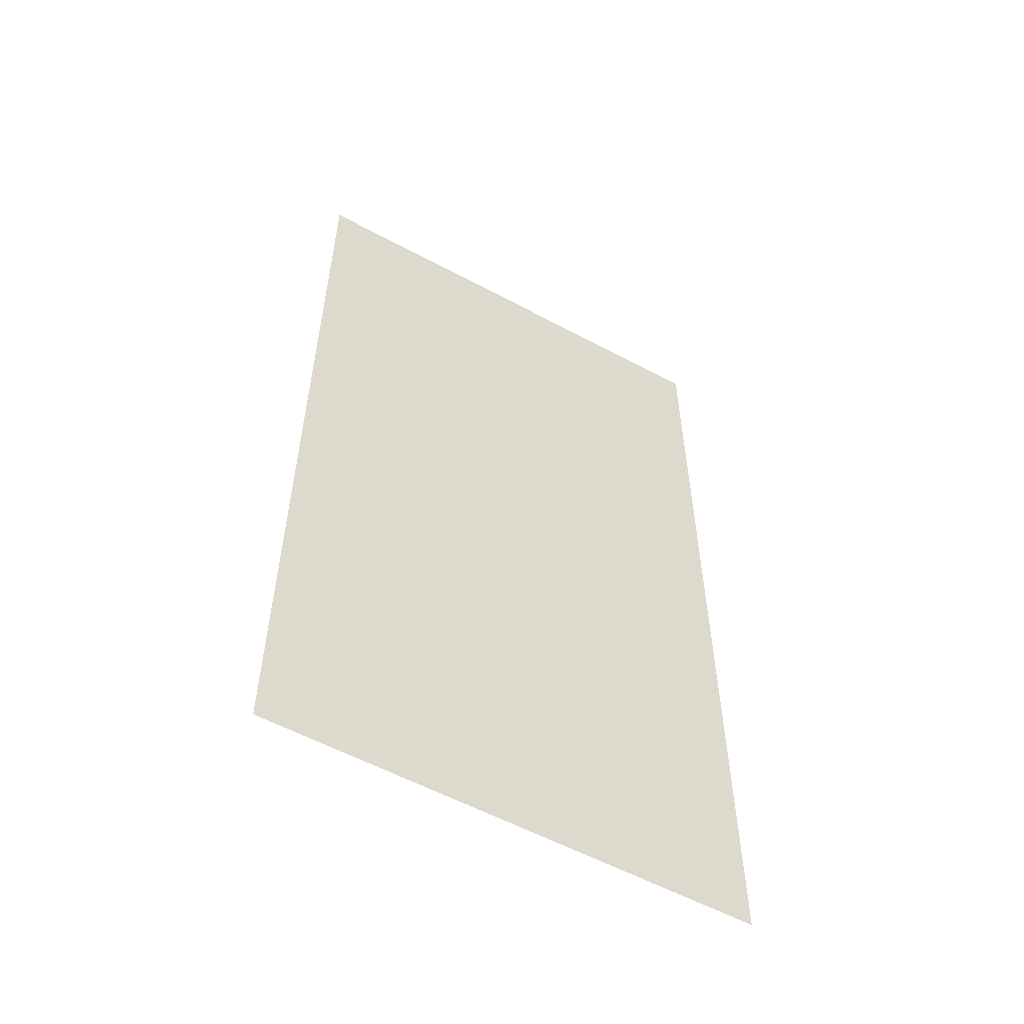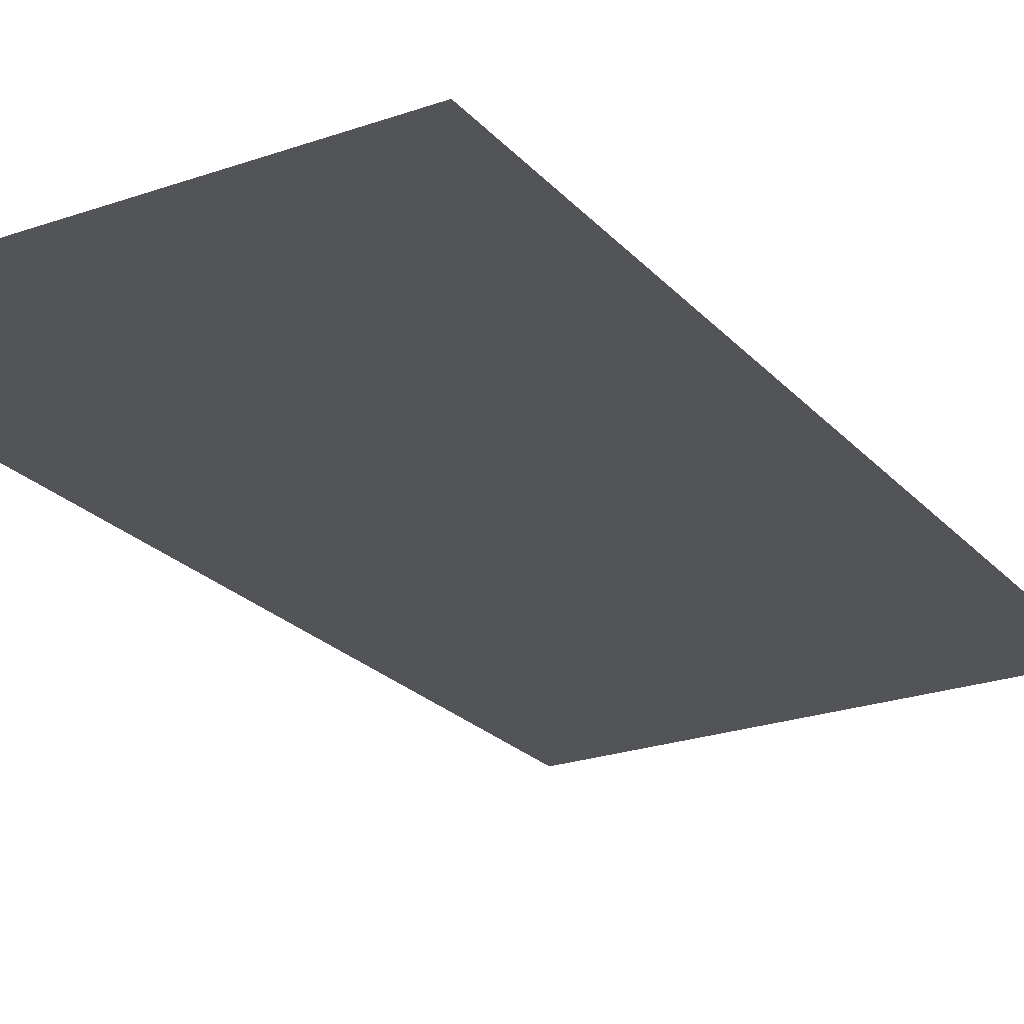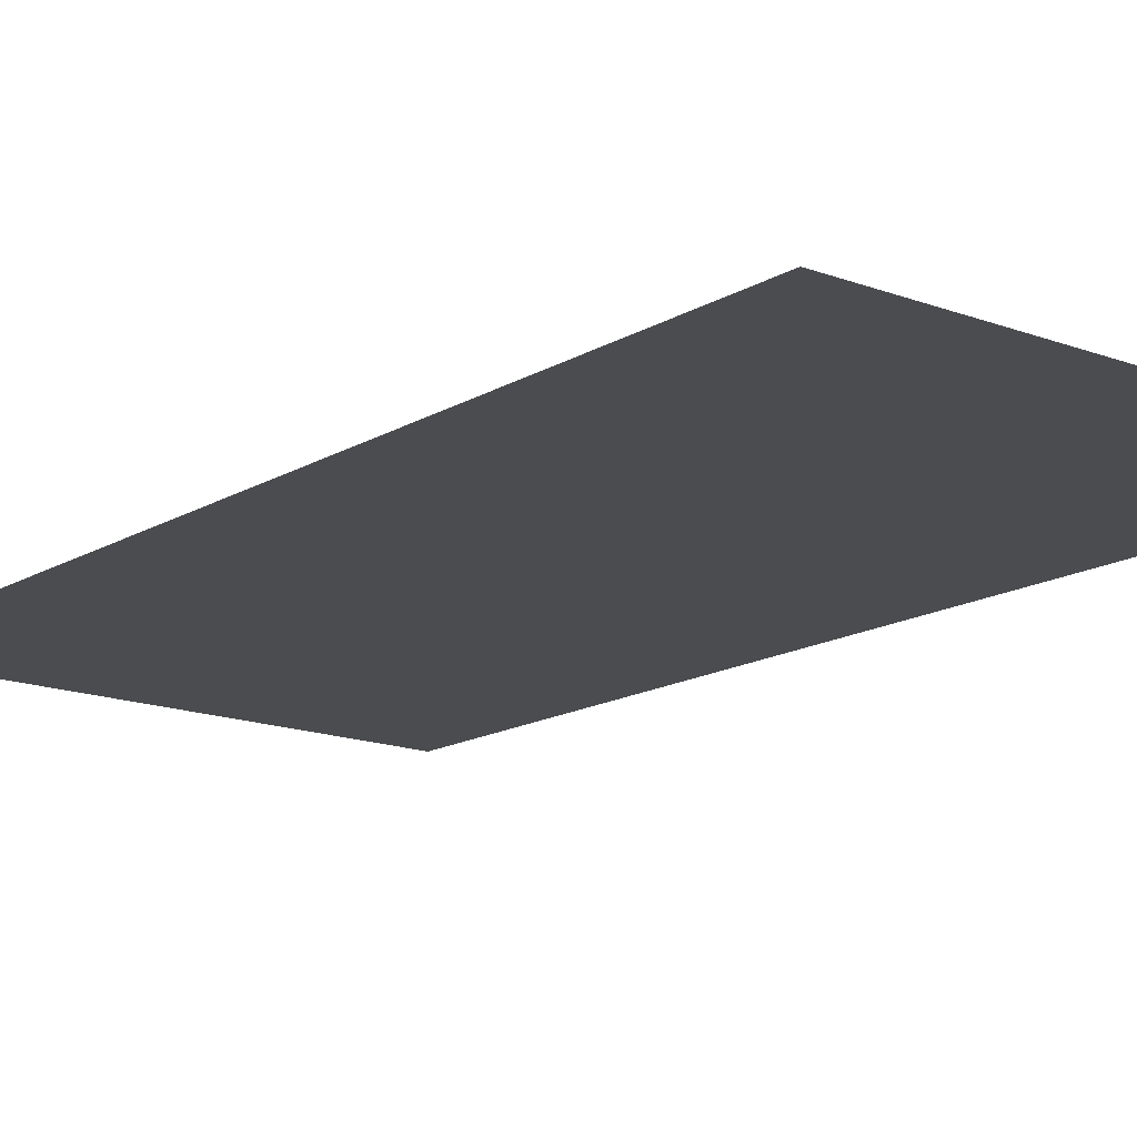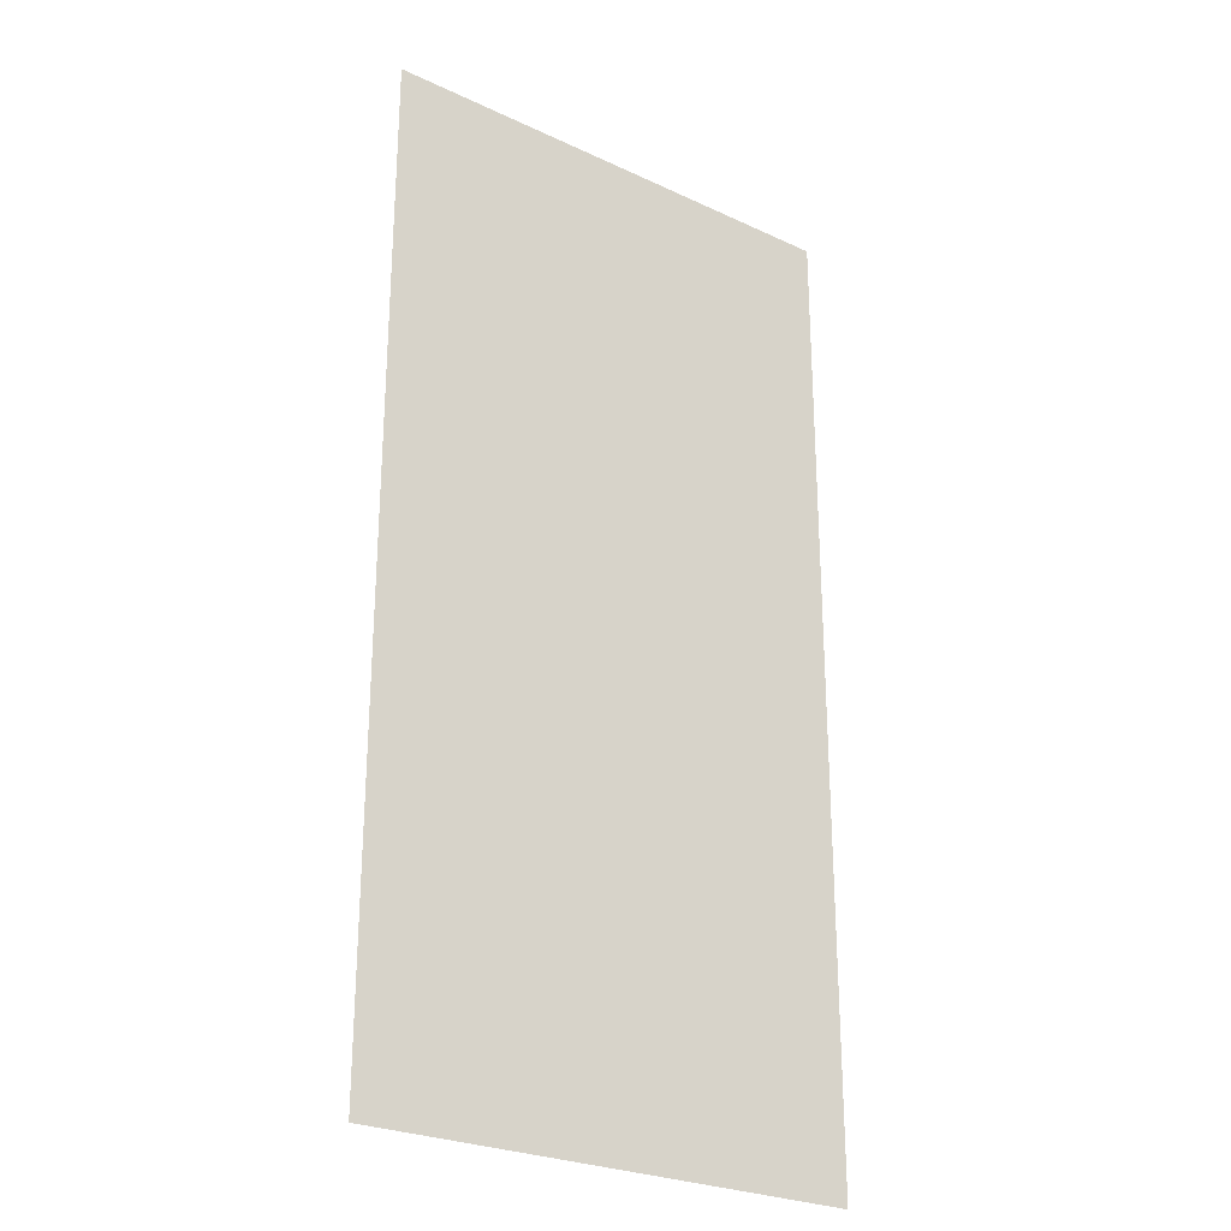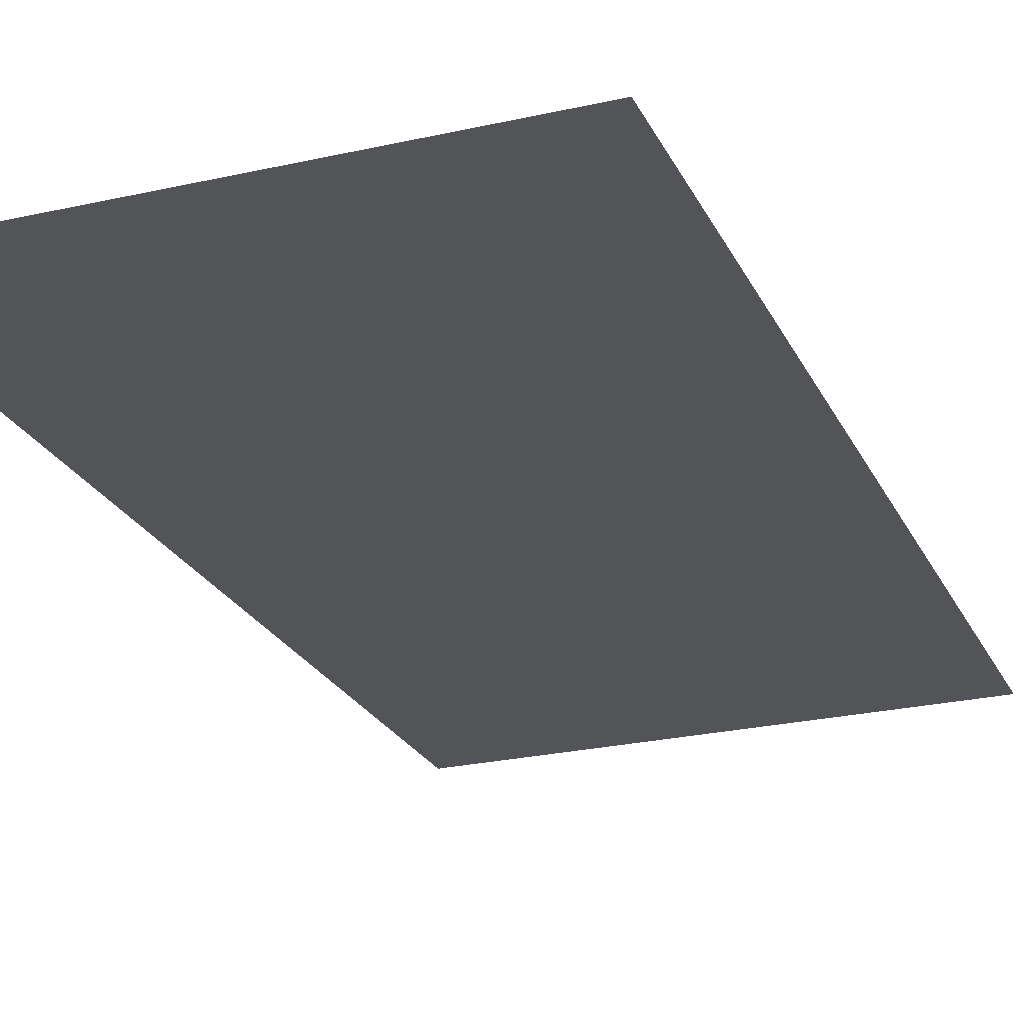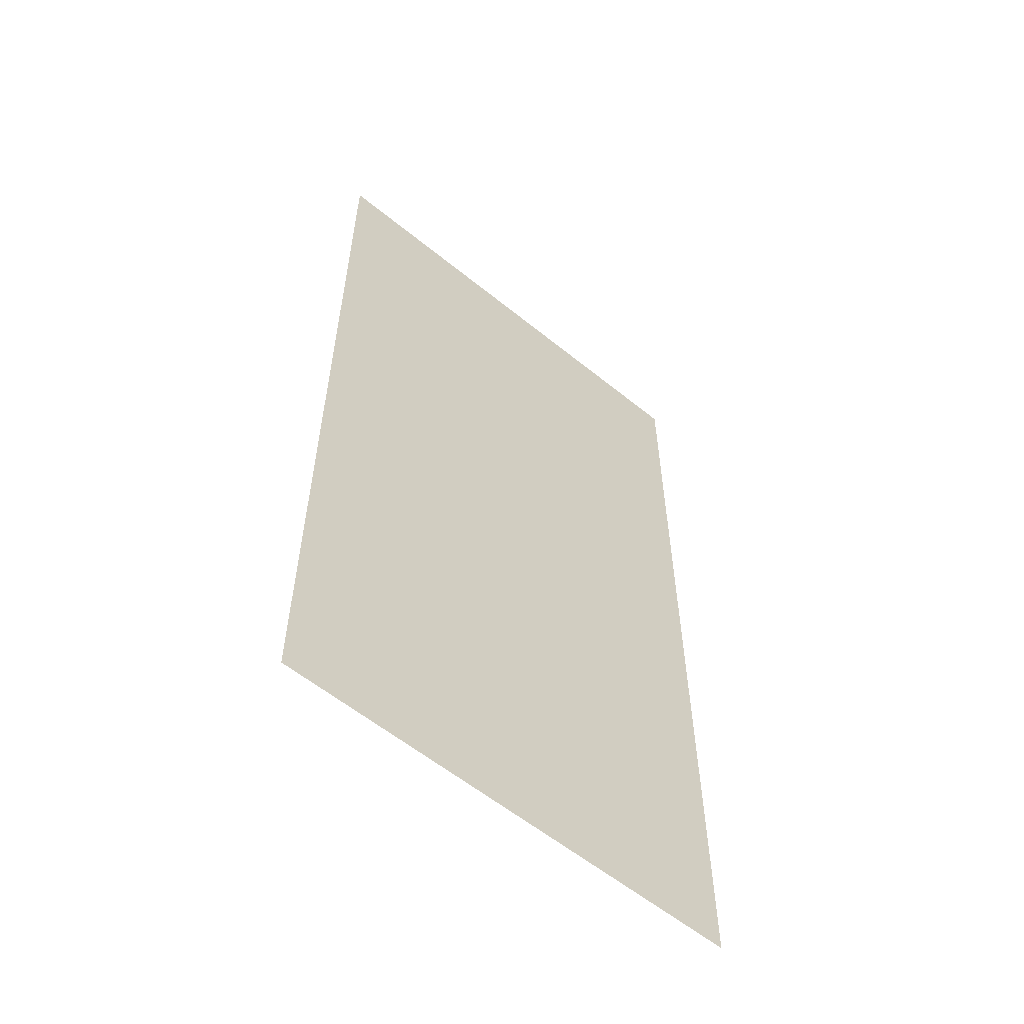
<metadata>
{"format":"obj","ext":"obj","renderer":"f3d","projection":"perspective","resolution":1024,"background":"white","views":[{"elev":-57.0,"azim":151.5,"up":"+Z"},{"elev":-22.7,"azim":29.8,"up":"+Y"},{"elev":-14.7,"azim":142.2,"up":"+Y"},{"elev":-26.4,"azim":-35.5,"up":"+Z"},{"elev":-23.0,"azim":20.0,"up":"+Y"},{"elev":-58.5,"azim":140.8,"up":"+Z"}]}
</metadata>
<code>
v -17.73 11.89 0
v -16.73 11.9 0
v -17.73 11.89 2
v -16.73 11.9 2
f 1 2 3
f 2 3 4

</code>
